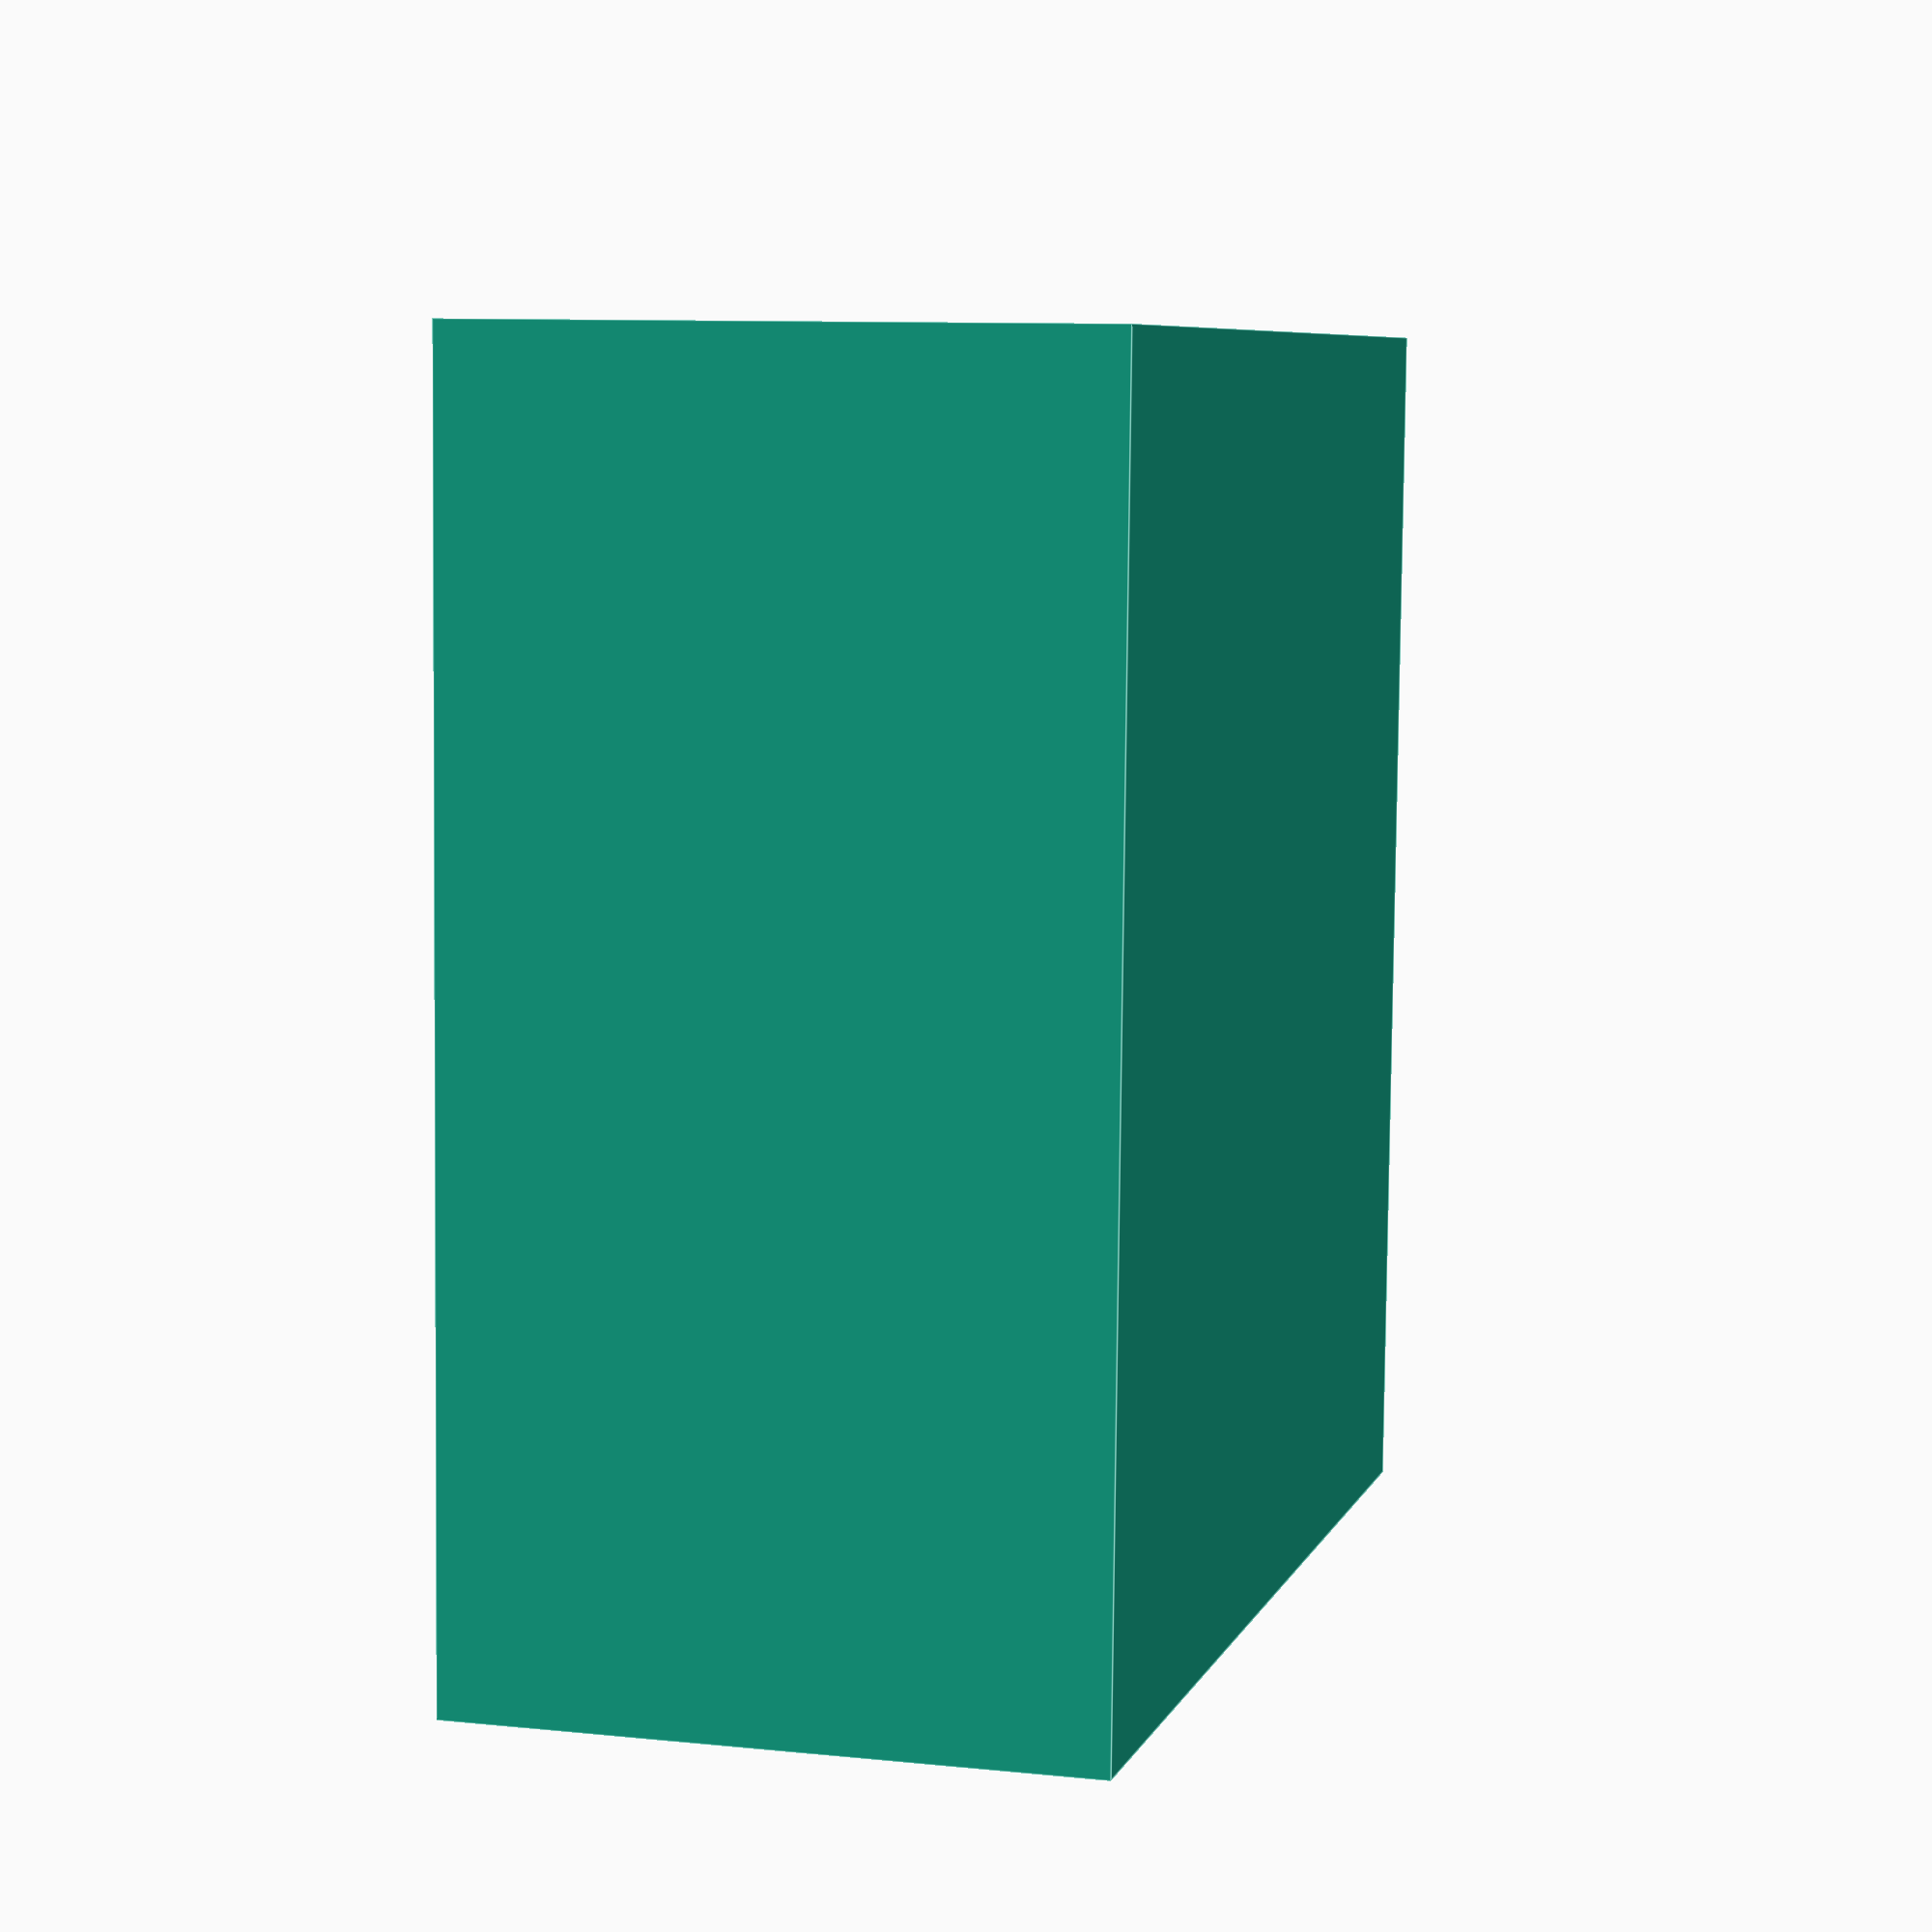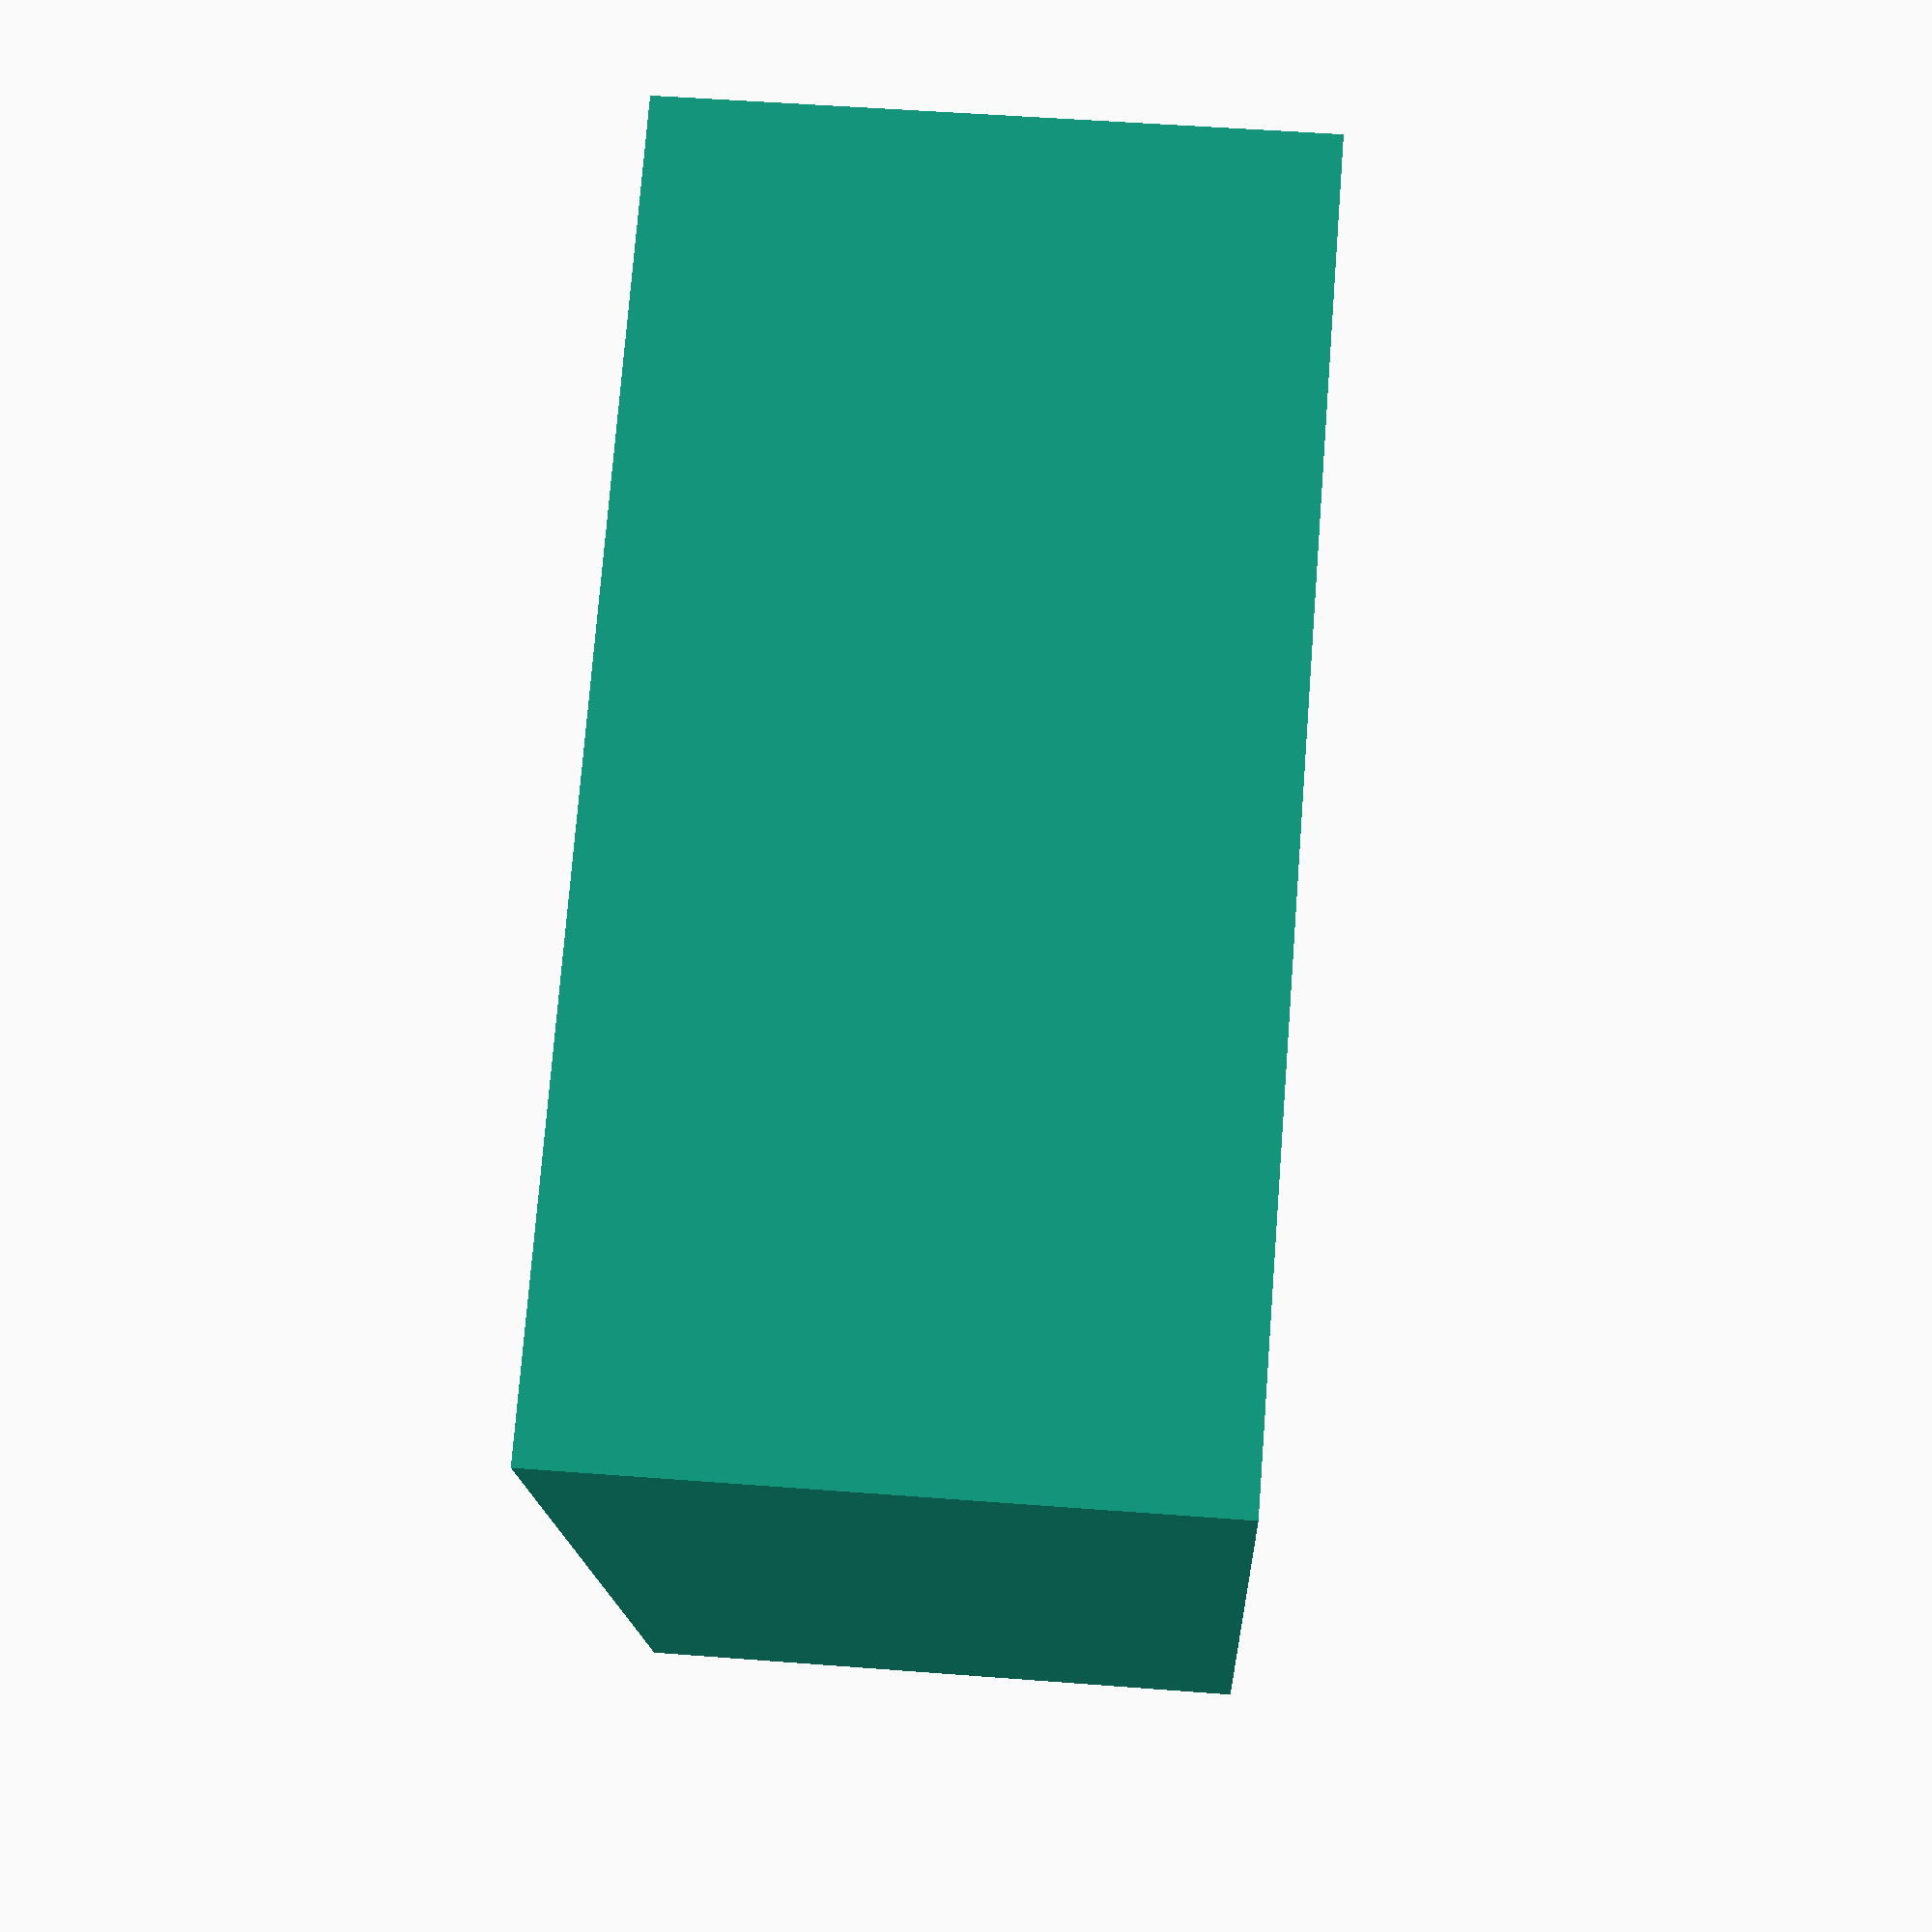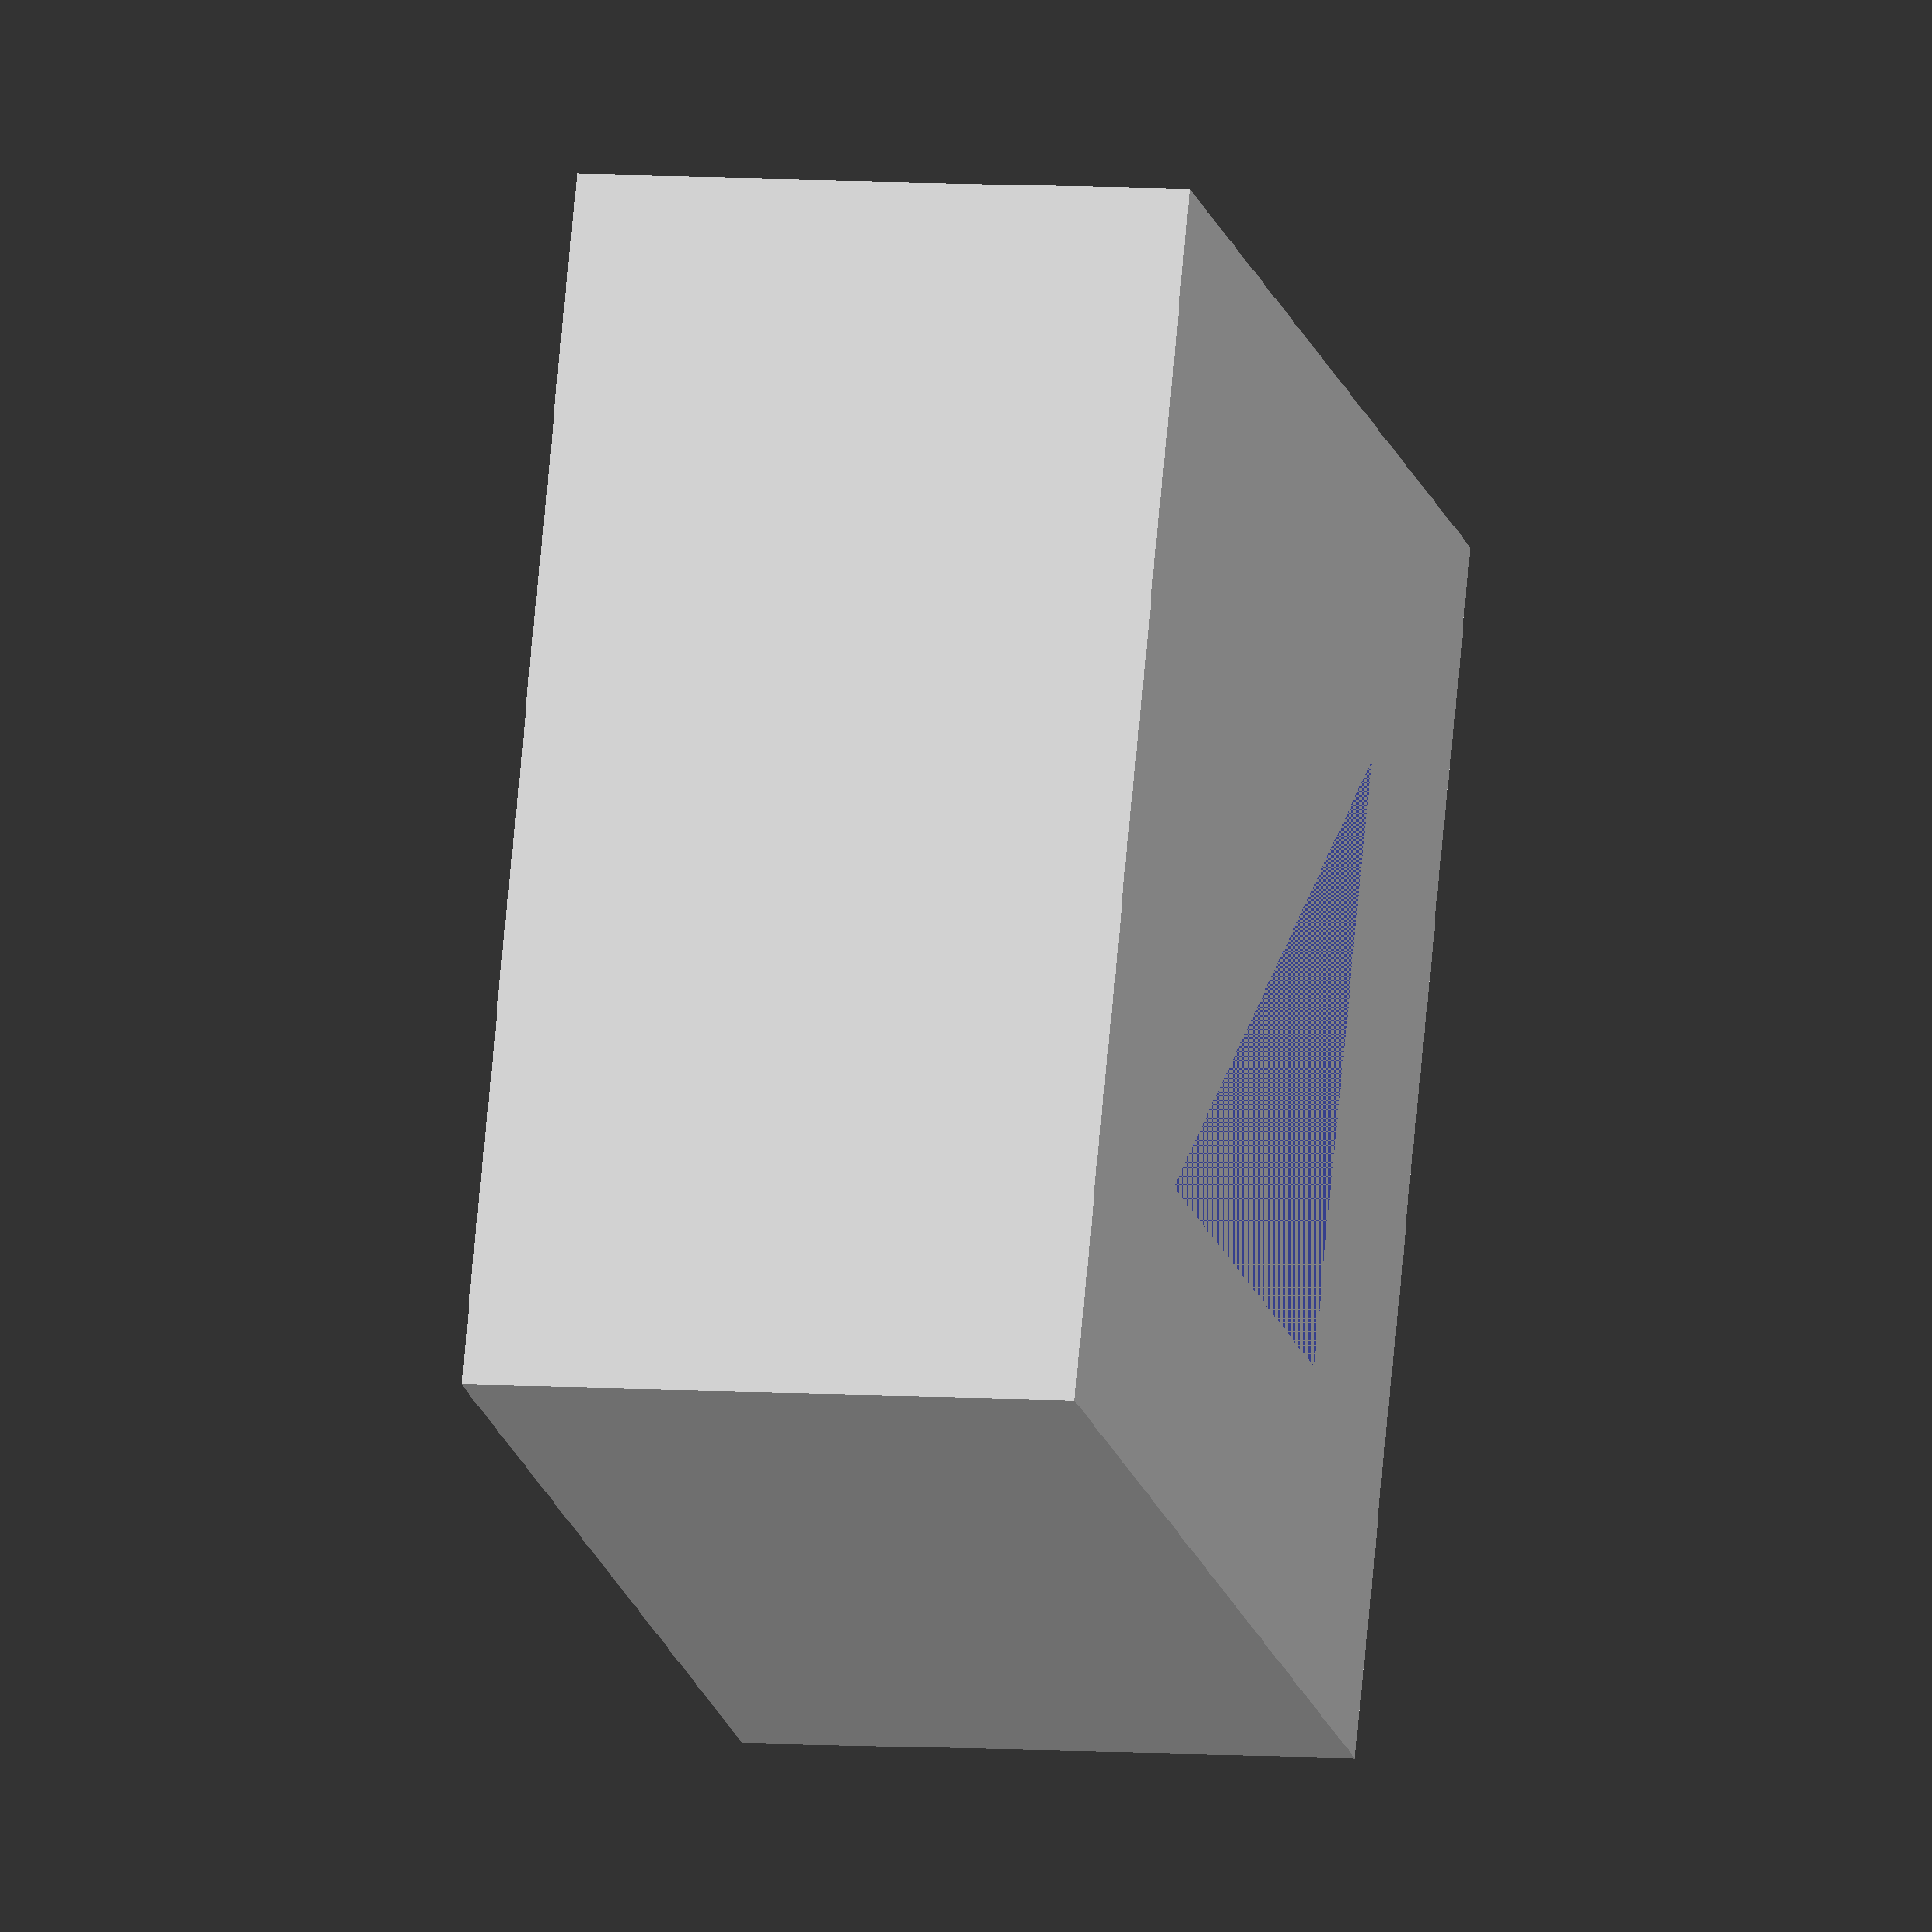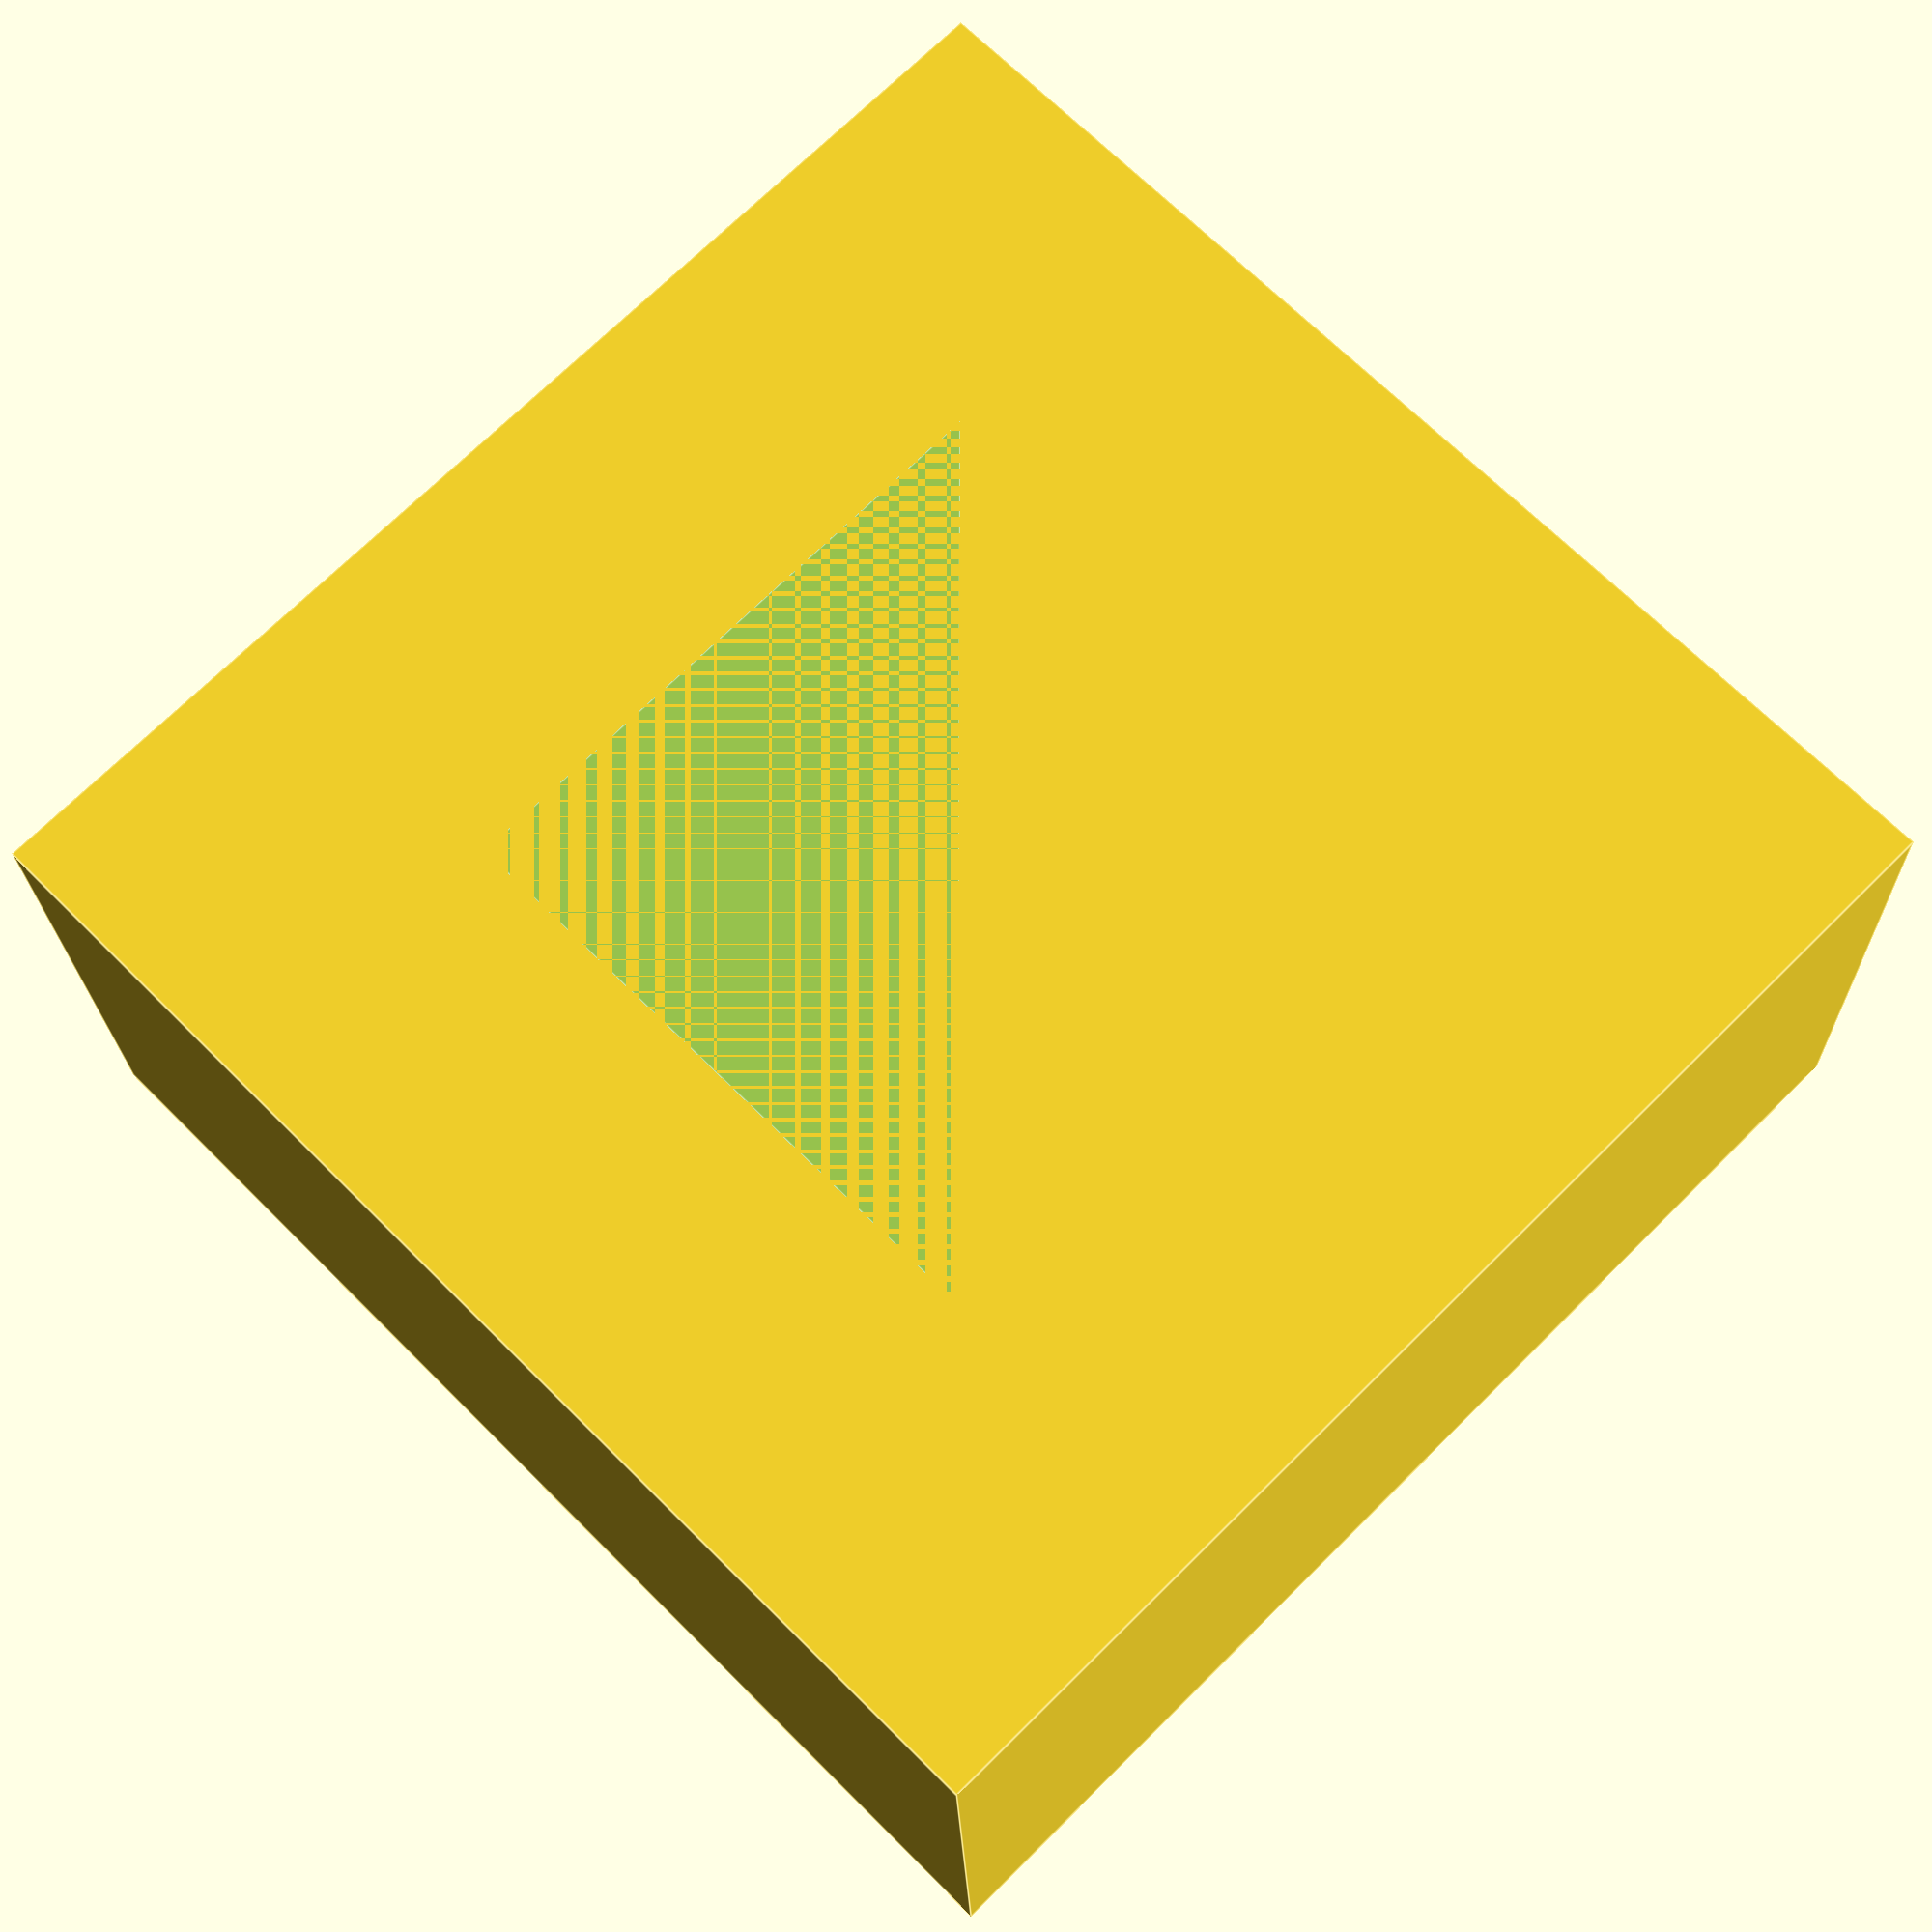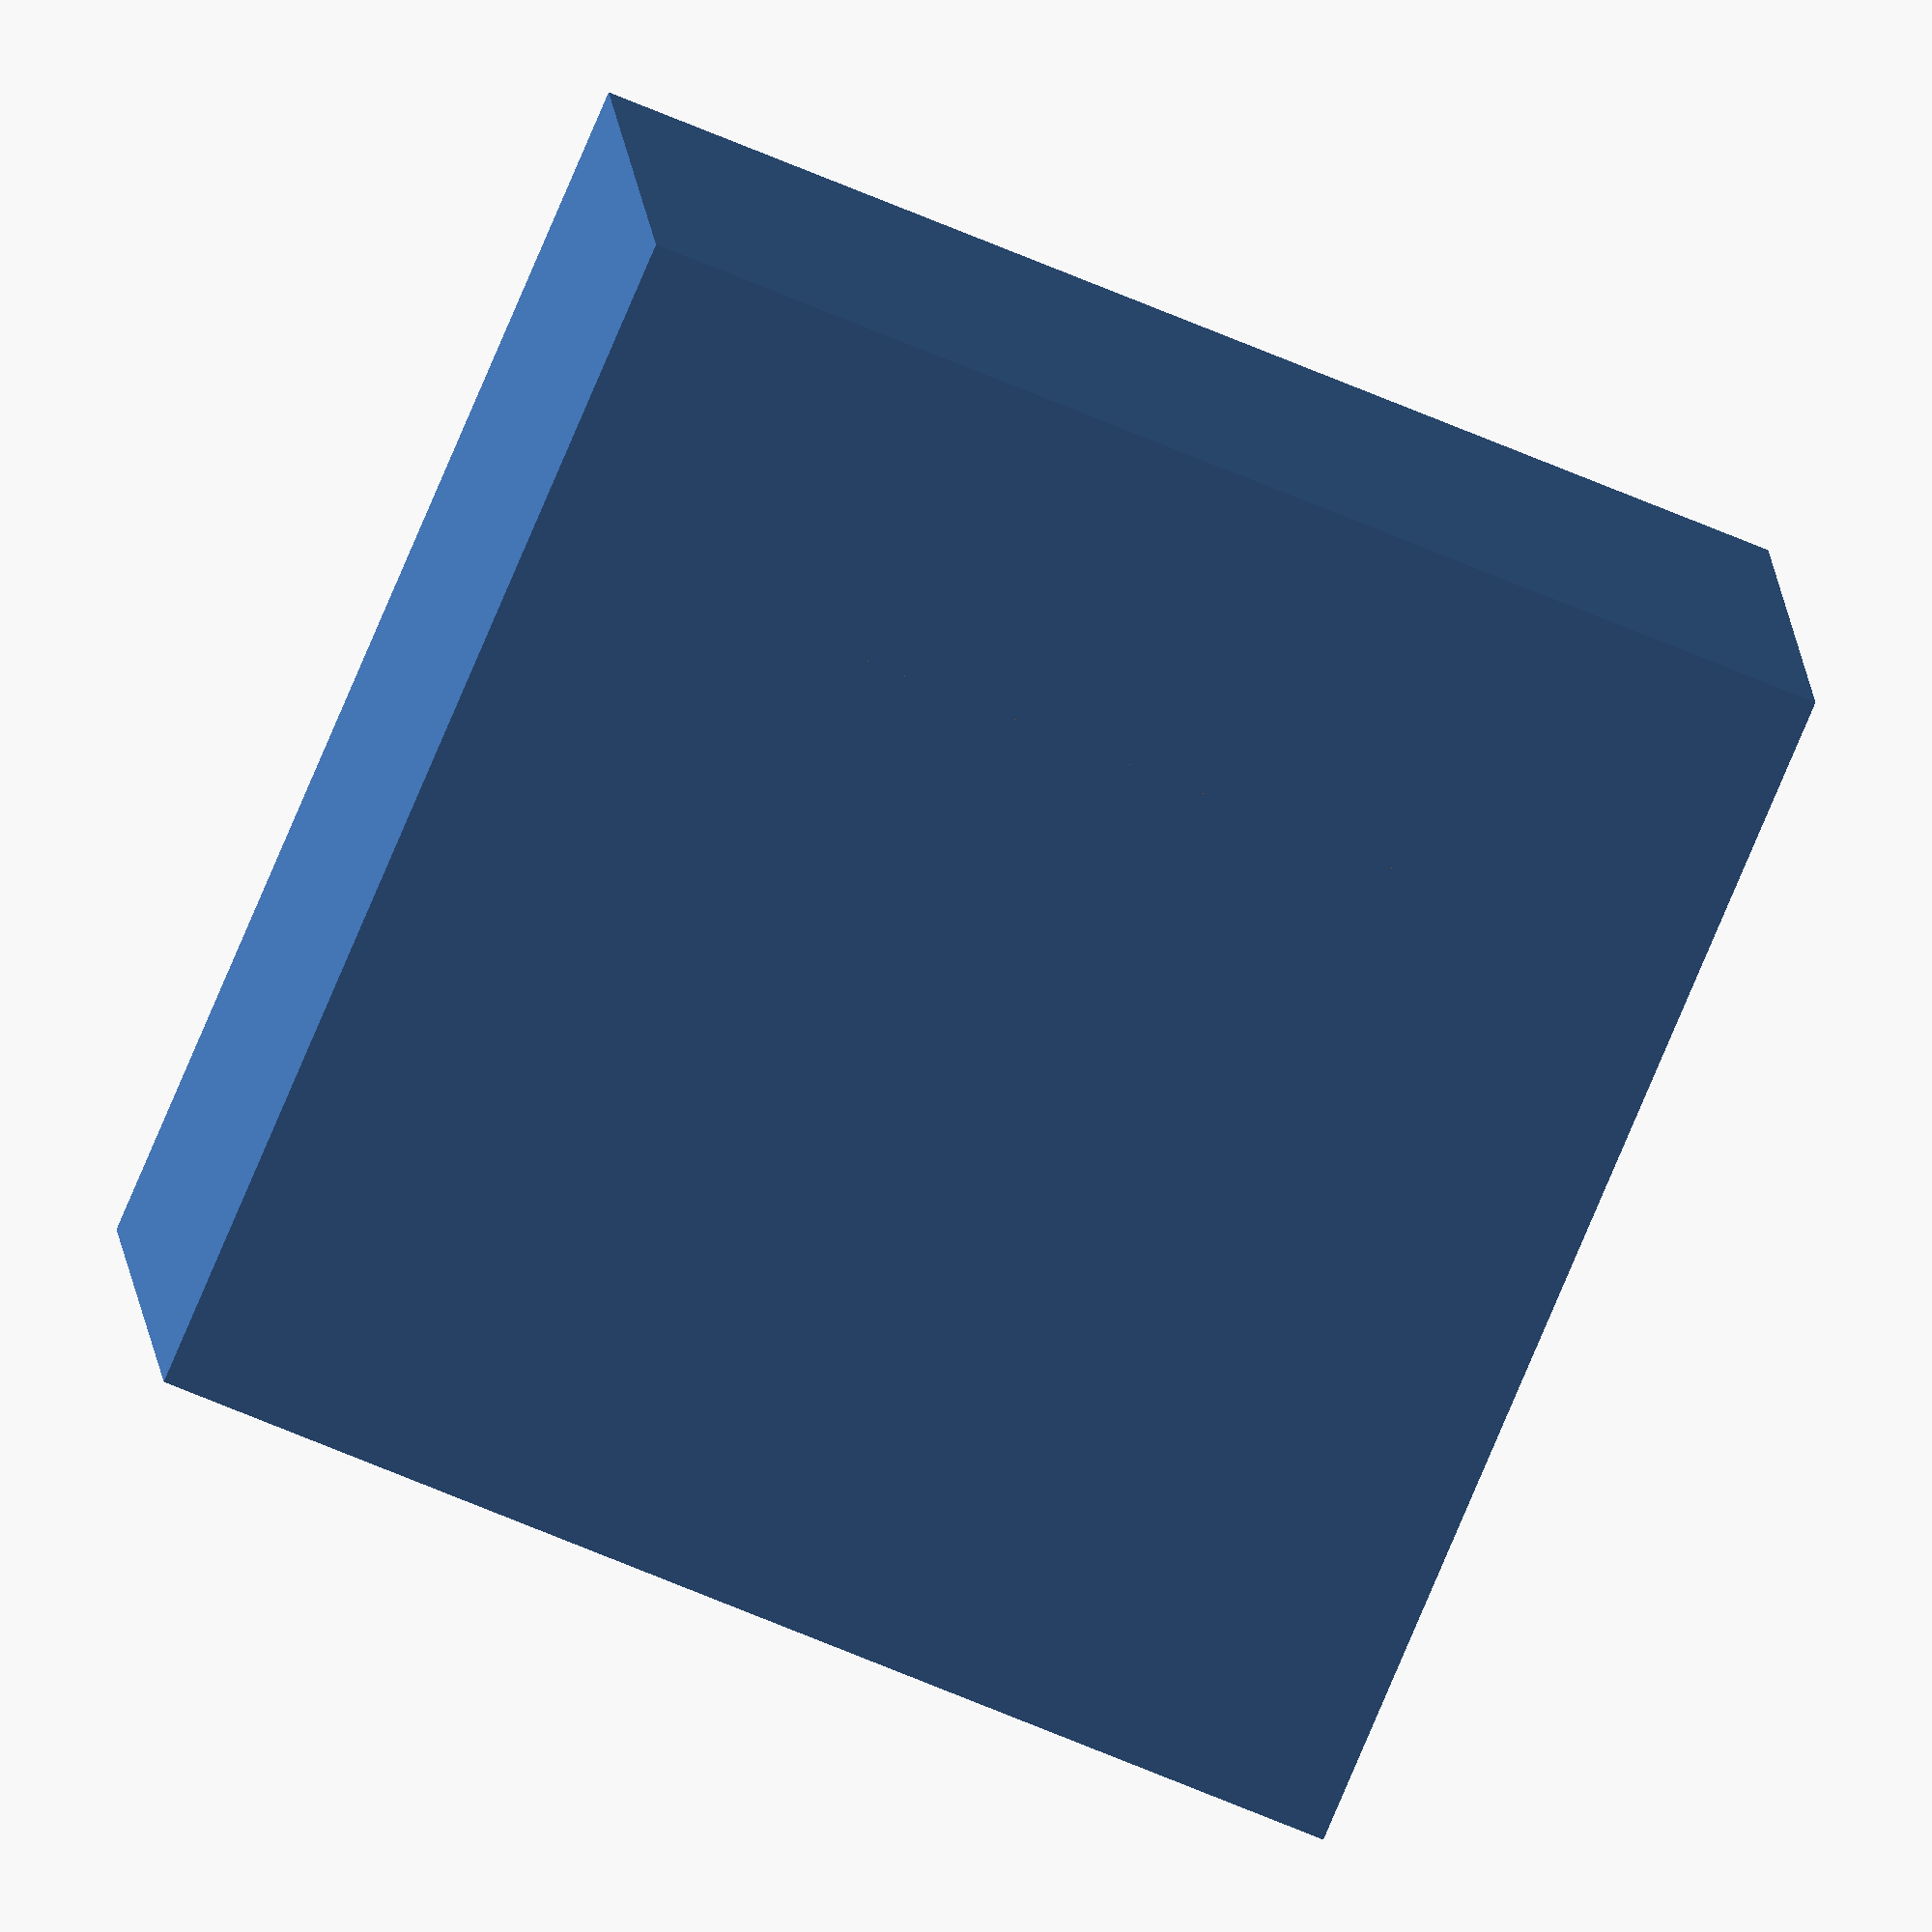
<openscad>
module main_object() {
    difference() {
        // Base cube
        cube([100, 100, 50], center=false);
        
        // Inner triangular cut
        translate([25, 25, 0]) {
            polyhedron(
                points = [
                    [0, 0, 0], [50, 0, 0], [0, 50, 0], // base triangle points
                    [0, 0, 50], [50, 0, 50], [0, 50, 50] // top triangle points
                ],
                faces = [
                    [0, 1, 2], [3, 4, 5], // front and back
                    [0, 1, 4, 3], [1, 2, 5, 4], [2, 0, 3, 5] // sides
                ]
            );
        }
    }
}

main_object();

</openscad>
<views>
elev=170.9 azim=177.8 roll=74.3 proj=p view=edges
elev=128.9 azim=113.9 roll=85.2 proj=p view=wireframe
elev=173.9 azim=112.4 roll=256.1 proj=o view=wireframe
elev=20.6 azim=45.1 roll=1.2 proj=p view=edges
elev=346.0 azim=67.0 roll=175.7 proj=o view=wireframe
</views>
